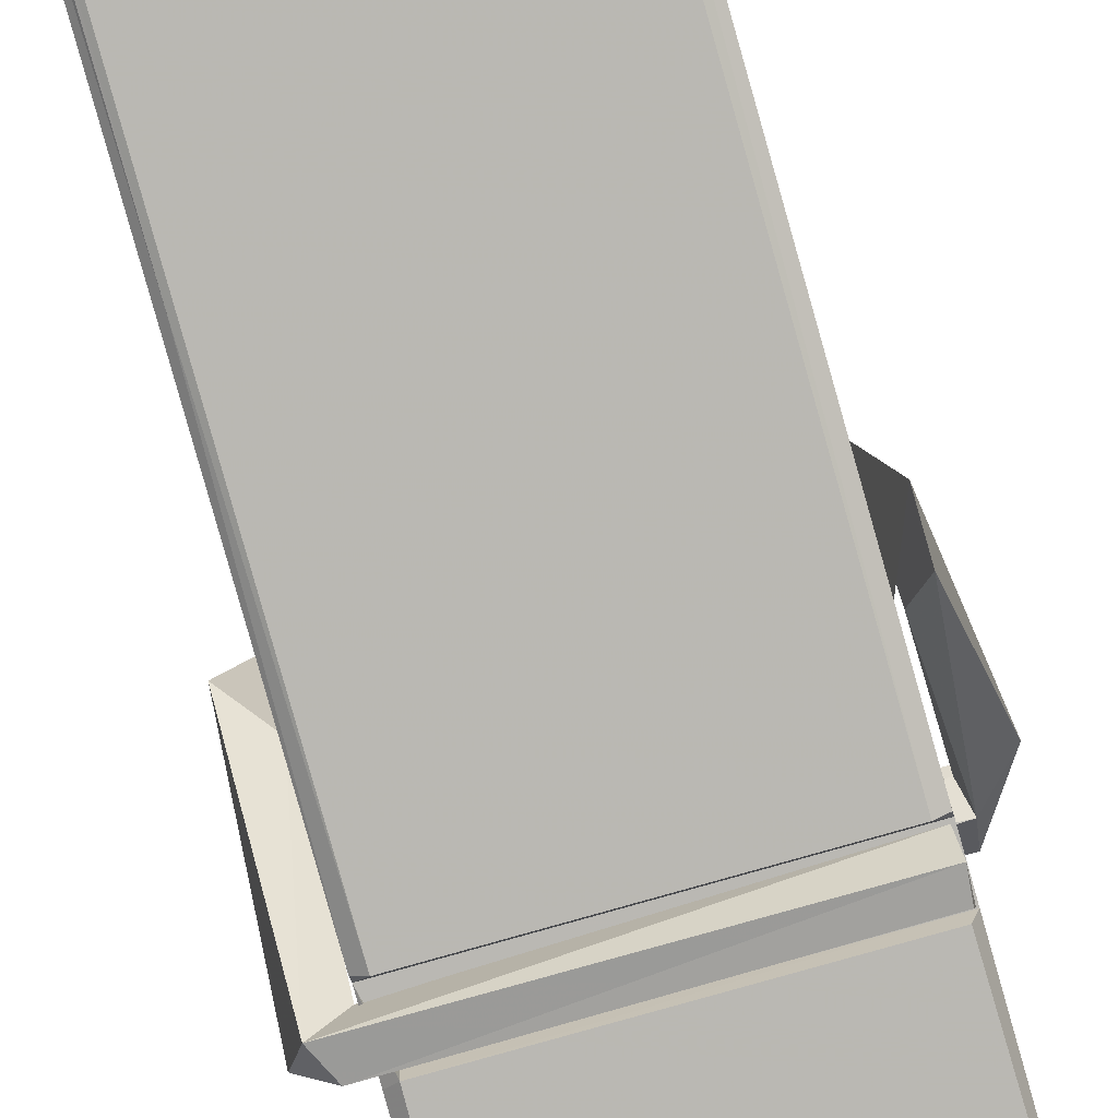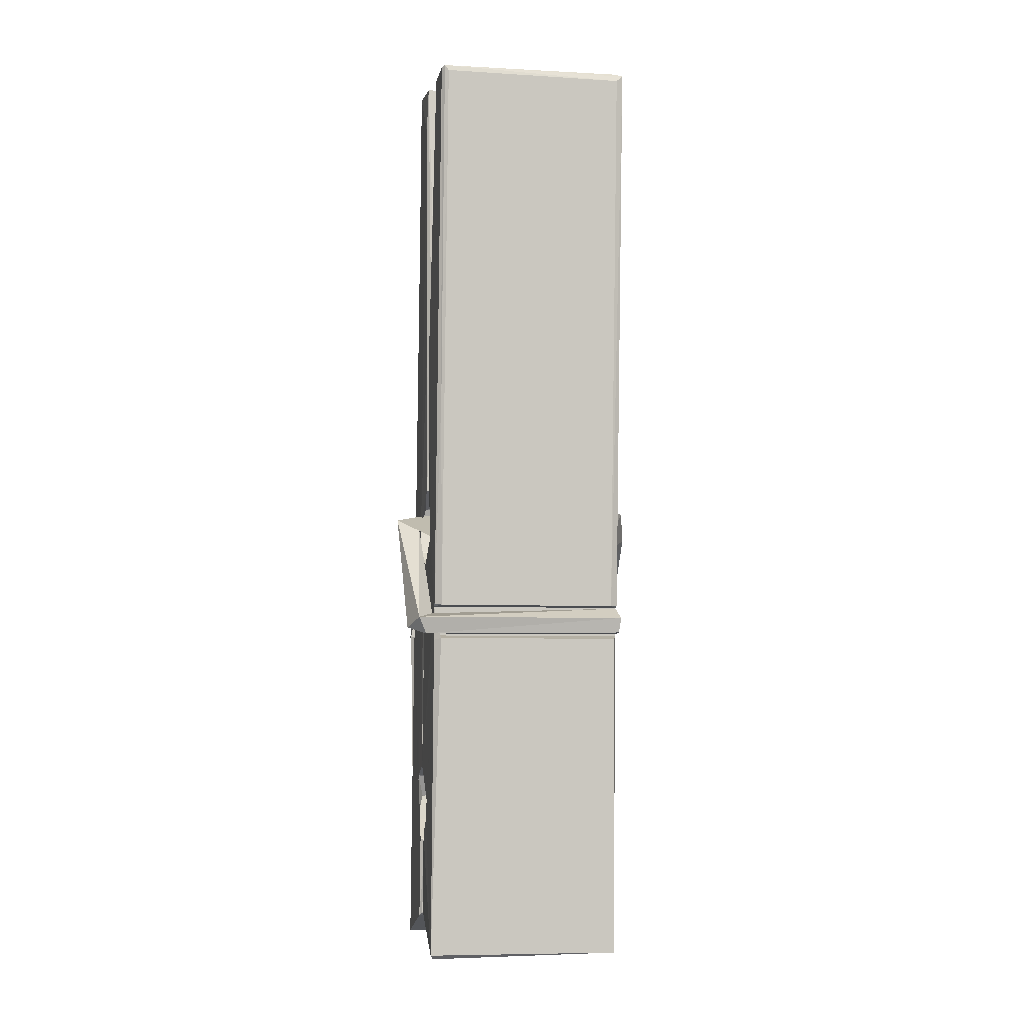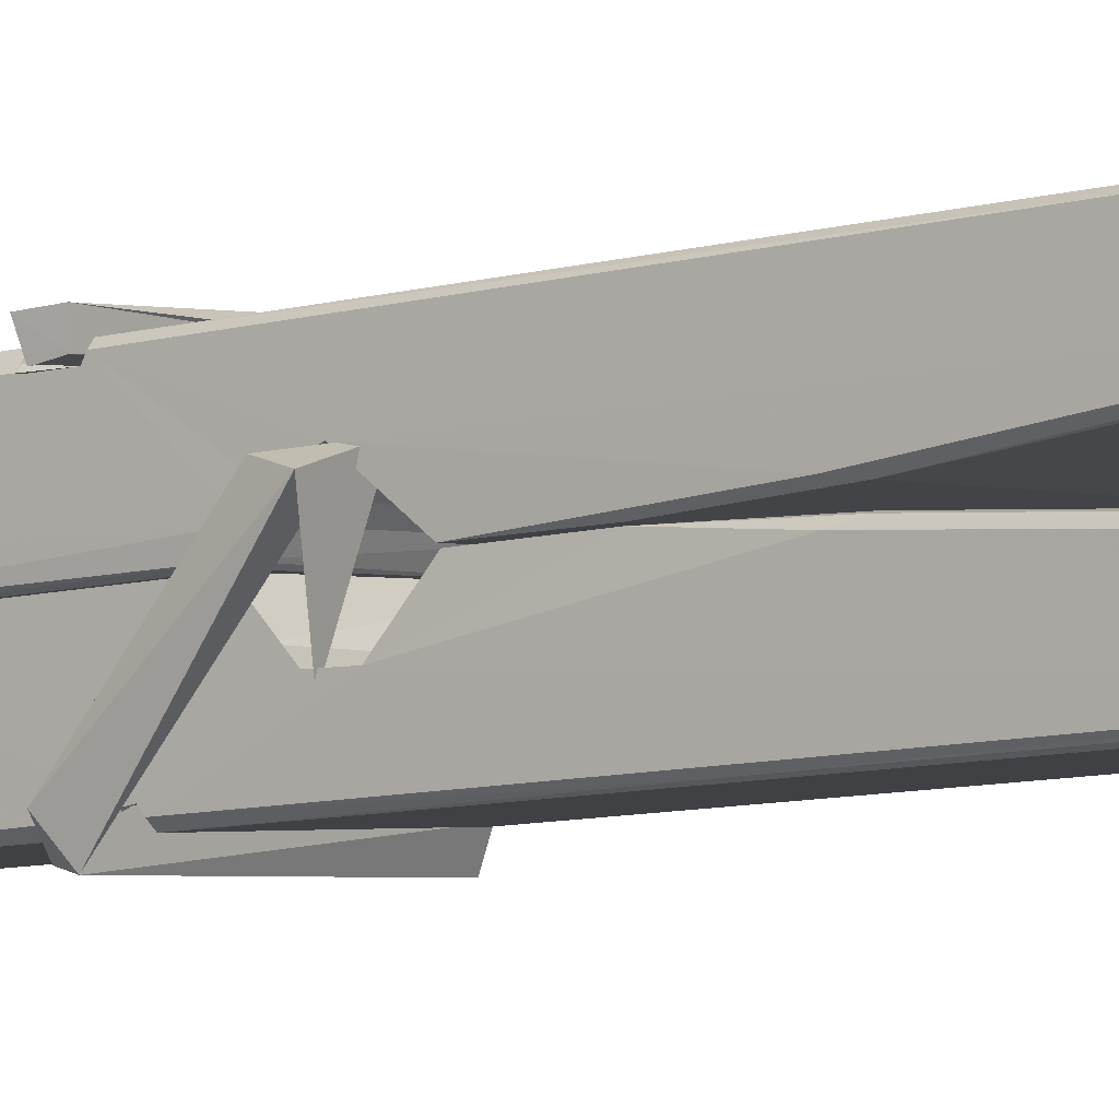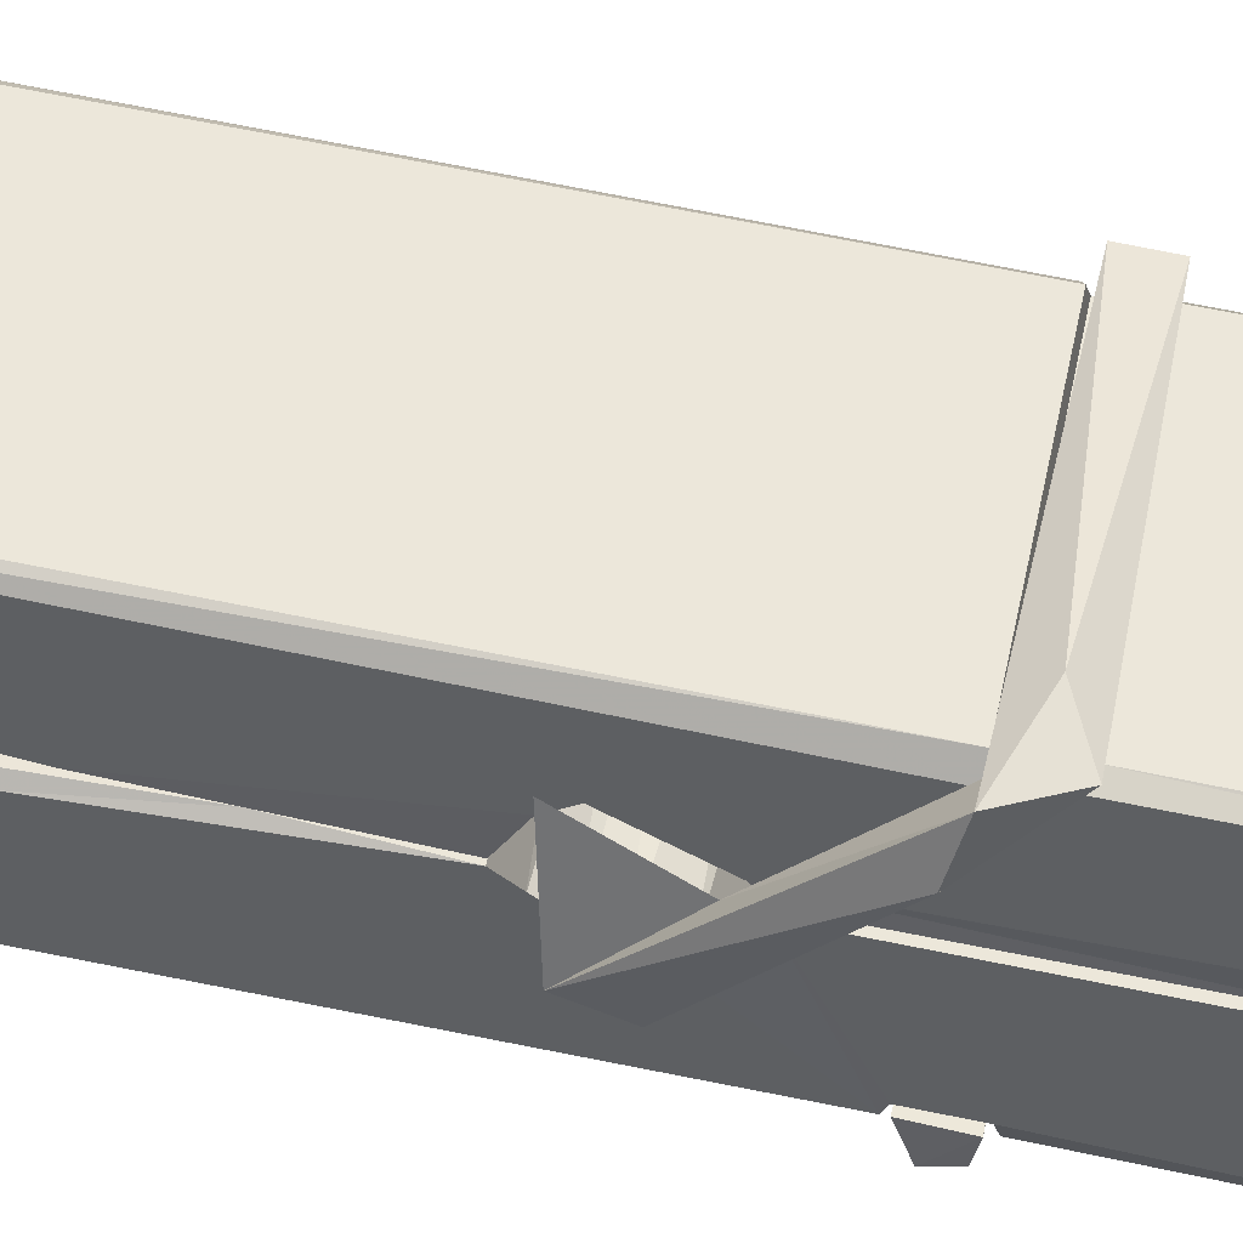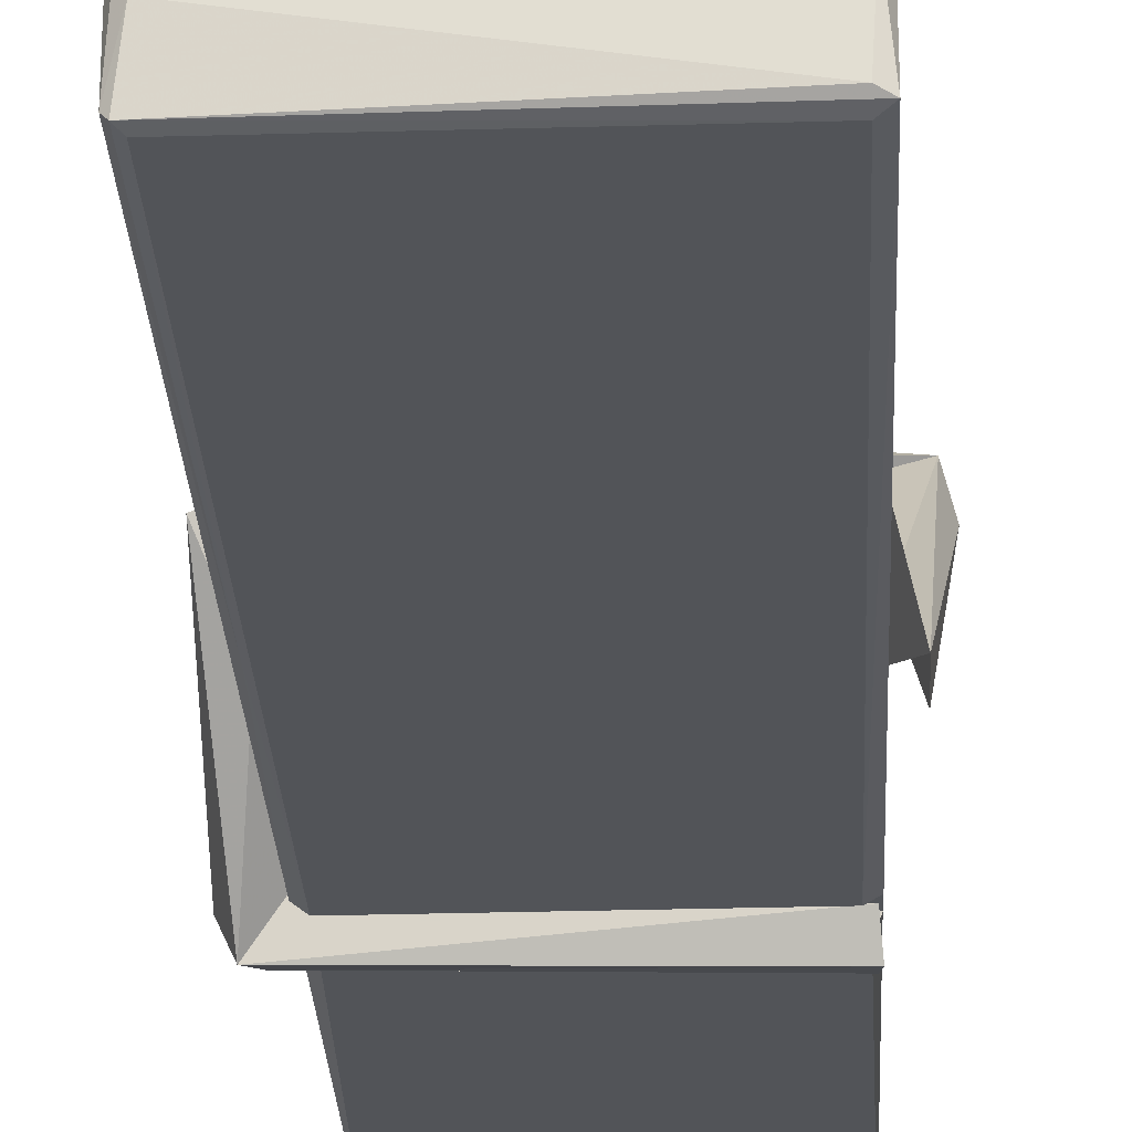
<metadata>
{"format":"obj","ext":"obj","renderer":"f3d","projection":"perspective","resolution":1024,"background":"white","views":[{"elev":-78.7,"azim":-162.7,"up":"+Z"},{"elev":2.3,"azim":169.6,"up":"+Y"},{"elev":-2.3,"azim":126.8,"up":"+Z"},{"elev":47.3,"azim":-77.7,"up":"+Z"},{"elev":-19.0,"azim":-176.2,"up":"+Z"}]}
</metadata>
<code>
v 1.654 11.67 -5.718
v 1.818 11.7 -5.777
v 1.656 11.7 -5.778
v 1.66 11.7 -5.779
v 1.642 12.25 -5.734
v 1.644 12.33 -5.721
v 1.641 12.42 -5.704
v 1.647 12.22 -5.739
v 1.799 12.42 -5.703
v 1.64 12.42 -5.661
v 1.64 12.19 -5.74
v 1.634 12.46 -5.697
v 1.814 11.84 -5.768
v 1.647 11.94 -5.698
v 1.645 12.02 -5.745
v 1.651 11.77 -5.764
v 1.651 11.78 -5.752
v 1.65 11.83 -5.755
v 1.816 11.78 -5.749
v 1.81 11.81 -5.742
v 1.656 11.79 -5.745
v 1.809 12.05 -5.725
v 1.805 12.07 -5.729
v 1.643 12.07 -5.732
v 1.644 12.08 -5.752
v 1.807 12.09 -5.753
v 1.652 11.97 -5.693
v 1.794 12.43 -5.705
v 1.797 12.46 -5.698
v 1.8 12.22 -5.74
v 1.809 12.03 -5.735
v 1.809 12.02 -5.756
v 1.809 12.02 -5.746
v 1.809 11.84 -5.771
v 1.815 11.71 -5.779
v 1.812 11.71 -5.78
v 1.815 11.95 -5.703
v 1.654 11.94 -5.694
v 1.795 12.42 -5.662
v 1.796 12.33 -5.722
v 1.645 12.04 -5.725
v 1.653 11.83 -5.769
v 1.66 11.81 -5.741
v 1.816 11.77 -5.772
v 1.648 12.14 -5.748
v 1.803 12.15 -5.749
v 1.644 12.06 -5.726
v 1.634 12.45 -5.662
v 1.641 12.46 -5.658
v 1.798 12.46 -5.66
v 1.802 12.3 -5.674
v 1.811 11.97 -5.698
v 1.812 11.77 -5.775
v 1.819 11.67 -5.719
v 1.815 11.67 -5.715
v 1.659 11.67 -5.714
v 1.653 11.7 -5.775
v 1.805 12.21 -5.739
v 1.815 11.83 -5.75
v 1.649 12.02 -5.757
v 1.804 12.02 -5.758
v 1.811 11.97 -5.702
v 1.645 12.01 -5.753
v 1.812 11.95 -5.7
v 1.807 11.95 -5.696
v 1.656 11.77 -5.774
v 1.646 11.96 -5.701
v 1.647 11.95 -5.702
v 1.806 11.97 -5.694
v 1.637 12.46 -5.754
v 1.814 11.7 -5.781
v 1.643 12.22 -5.747
v 1.64 12.33 -5.749
v 1.798 12.46 -5.758
v 1.798 12.47 -5.79
v 1.805 12.21 -5.753
v 1.802 12.22 -5.749
v 1.799 12.33 -5.751
v 1.64 12.2 -5.751
v 1.649 11.83 -5.77
v 1.814 11.84 -5.772
v 1.815 11.78 -5.791
v 1.649 11.82 -5.801
v 1.649 11.96 -5.829
v 1.814 11.83 -5.792
v 1.647 12.05 -5.785
v 1.805 12.08 -5.776
v 1.65 12.08 -5.772
v 1.808 12.06 -5.784
v 1.643 12.08 -5.753
v 1.644 12.03 -5.782
v 1.809 12.03 -5.778
v 1.809 12.04 -5.785
v 1.805 12.09 -5.754
v 1.645 12.02 -5.757
v 1.639 12.46 -5.793
v 1.799 12.22 -5.748
v 1.815 11.8 -5.803
v 1.805 11.96 -5.83
v 1.802 12.17 -5.814
v 1.792 12.46 -5.795
v 1.792 12.47 -5.765
v 1.795 12.47 -5.755
v 1.796 12.33 -5.75
v 1.643 12.06 -5.782
v 1.814 11.81 -5.804
v 1.651 11.78 -5.796
v 1.653 11.7 -5.78
v 1.645 12.14 -5.749
v 1.804 12.15 -5.75
v 1.804 11.99 -5.828
v 1.633 12.46 -5.791
v 1.639 12.47 -5.788
v 1.795 12.47 -5.793
v 1.81 11.99 -5.824
v 1.81 11.96 -5.826
v 1.817 11.69 -5.85
v 1.659 11.68 -5.841
v 1.646 11.96 -5.821
v 1.633 12.46 -5.757
v 1.815 11.68 -5.846
v 1.651 11.99 -5.827
v 1.645 11.99 -5.824
v 1.809 12.02 -5.759
v 1.645 11.98 -5.819
v 1.656 11.77 -5.775
v 1.653 11.68 -5.848
v 1.81 11.99 -5.82
v 1.805 11.96 -5.822
v 1.646 11.98 -5.826
v 1.811 11.98 -5.82
v 1.819 11.97 -5.837
v 1.646 11.96 -5.827
v 1.833 11.97 -5.822
v 1.647 11.96 -5.84
v 1.645 11.98 -5.842
v 1.814 11.95 -5.686
v 1.812 11.95 -5.701
v 1.812 12.05 -5.742
v 1.627 11.97 -5.687
v 1.807 12.05 -5.792
v 1.797 12.07 -5.724
v 1.651 12.02 -5.77
v 1.643 12.07 -5.725
v 1.63 12.07 -5.78
v 1.631 12.04 -5.788
v 1.622 11.97 -5.711
v 1.642 12.03 -5.75
v 1.666 11.95 -5.679
v 1.642 11.94 -5.688
v 1.64 11.95 -5.701
v 1.812 11.97 -5.699
v 1.643 11.96 -5.69
v 1.813 11.97 -5.685
v 1.832 12.06 -5.734
v 1.827 12.04 -5.729
v 1.821 11.97 -5.813
v 1.825 11.98 -5.839
f 49 29 12
f 8 5 6
f 5 7 6
f 7 40 6
f 40 8 6
f 58 30 29
f 58 29 9
f 12 5 11
f 18 15 42
f 15 63 42
f 20 59 19
f 38 14 1
f 18 43 17
f 18 59 43
f 17 43 21
f 22 23 26
f 41 31 15
f 15 32 60
f 7 5 12
f 50 9 29
f 48 10 49
f 28 12 29
f 28 29 40
f 29 30 40
f 23 24 26
f 22 47 23
f 47 24 23
f 41 22 31
f 18 13 59
f 43 59 20
f 19 17 21
f 21 20 19
f 44 16 19
f 16 17 19
f 54 57 2
f 69 52 51
f 39 51 50
f 28 7 12
f 30 8 40
f 40 7 28
f 25 45 26
f 25 26 24
f 47 22 41
f 31 33 15
f 33 32 15
f 34 13 42
f 42 13 18
f 43 20 21
f 36 35 3
f 36 3 4
f 57 3 2
f 3 35 2
f 10 39 50
f 10 50 49
f 25 11 45
f 11 5 8
f 11 8 45
f 45 8 30
f 26 45 46
f 45 30 46
f 58 22 26
f 26 46 58
f 46 30 58
f 51 39 69
f 39 10 69
f 25 24 11
f 47 67 48
f 67 27 48
f 48 27 10
f 51 9 50
f 22 9 51
f 52 22 51
f 64 37 55
f 55 56 54
f 54 56 1
f 4 3 66
f 36 4 66
f 36 66 53
f 35 36 53
f 35 53 2
f 56 55 38
f 66 3 57
f 1 18 17
f 14 18 1
f 15 18 14
f 47 11 24
f 11 47 48
f 12 11 48
f 49 12 48
f 29 49 50
f 9 22 58
f 31 22 52
f 31 52 33
f 64 19 59
f 19 64 44
f 2 44 64
f 2 64 54
f 57 54 1
f 32 61 60
f 33 13 32
f 62 33 52
f 47 41 15
f 15 60 63
f 60 61 42
f 34 42 61
f 32 13 34
f 32 34 61
f 33 59 13
f 64 59 33
f 38 55 65
f 55 37 65
f 14 68 15
f 60 42 63
f 66 16 44
f 66 44 53
f 2 53 44
f 55 54 64
f 38 1 56
f 17 57 1
f 57 17 16
f 66 57 16
f 15 68 67
f 62 37 64
f 68 37 62
f 68 62 67
f 64 33 62
f 52 69 62
f 67 62 69
f 67 69 27
f 47 15 67
f 69 10 27
f 37 38 65
f 38 37 68
f 68 14 38
f 82 117 71
f 75 76 74
f 76 77 78
f 76 78 74
f 78 103 74
f 73 72 79
f 73 79 120
f 83 85 106
f 83 80 85
f 83 106 98
f 83 98 107
f 106 116 98
f 105 86 91
f 87 94 89
f 112 123 122
f 123 90 105
f 90 88 105
f 70 73 120
f 103 78 104
f 78 77 97
f 78 97 104
f 88 94 87
f 89 86 105
f 105 87 89
f 93 86 89
f 117 116 99
f 115 100 111
f 96 111 101
f 111 100 101
f 100 114 101
f 72 73 104
f 73 70 103
f 73 103 104
f 104 97 72
f 90 109 94
f 94 88 90
f 105 88 87
f 92 91 93
f 91 86 93
f 95 91 92
f 92 124 95
f 95 81 80
f 80 81 85
f 98 82 107
f 107 82 126
f 108 71 118
f 127 121 117
f 114 112 96
f 114 96 101
f 102 103 70
f 72 97 110
f 72 110 109
f 110 94 109
f 97 77 110
f 89 94 110
f 89 110 76
f 110 77 76
f 122 111 96
f 96 112 122
f 79 72 109
f 109 90 79
f 127 84 119
f 113 112 114
f 114 102 113
f 75 102 114
f 75 114 100
f 75 100 115
f 121 127 118
f 126 71 108
f 84 127 117
f 99 84 117
f 127 83 107
f 127 119 83
f 95 123 91
f 91 123 105
f 90 123 112
f 90 112 79
f 112 120 79
f 112 70 120
f 70 112 113
f 70 113 102
f 102 75 103
f 103 75 74
f 76 75 89
f 75 115 89
f 115 93 89
f 81 128 116
f 106 85 81
f 106 81 116
f 98 116 117
f 98 117 82
f 121 71 117
f 71 121 118
f 127 108 118
f 92 93 124
f 93 115 124
f 123 95 125
f 81 95 124
f 128 81 124
f 124 115 128
f 128 115 111
f 111 122 125
f 111 125 128
f 122 123 125
f 80 83 119
f 71 126 82
f 127 107 108
f 107 126 108
f 119 129 128
f 128 125 119
f 80 125 95
f 125 80 119
f 99 116 128
f 99 128 129
f 99 129 119
f 119 84 99
f 131 158 130
f 132 136 158
f 132 134 133
f 130 136 133
f 132 133 135
f 136 132 135
f 130 158 136
f 149 137 154
f 154 152 153
f 155 134 158
f 158 131 139
f 151 148 153
f 147 146 151
f 155 142 156
f 156 142 139
f 155 139 142
f 142 155 141
f 141 155 142
f 145 144 143
f 145 143 144
f 148 145 144
f 144 145 148
f 146 145 148
f 147 145 146
f 146 148 151
f 147 140 145
f 156 139 131
f 134 155 156
f 155 158 139
f 145 140 148
f 147 150 140
f 150 147 151
f 150 149 140
f 140 153 148
f 153 140 154
f 154 140 149
f 151 138 150
f 153 152 151
f 138 152 137
f 137 152 154
f 150 137 149
f 137 150 138
f 138 151 152
f 157 134 156
f 157 156 131
f 157 131 134
f 132 158 134
f 134 131 133
f 131 130 133
f 133 136 135
f 49 29 12
f 8 5 6
f 5 7 6
f 7 40 6
f 40 8 6
f 58 30 29
f 58 29 9
f 12 5 11
f 18 15 42
f 15 63 42
f 20 59 19
f 38 14 1
f 18 43 17
f 18 59 43
f 17 43 21
f 22 23 26
f 41 31 15
f 15 32 60
f 7 5 12
f 50 9 29
f 48 10 49
f 28 12 29
f 28 29 40
f 29 30 40
f 23 24 26
f 22 47 23
f 47 24 23
f 41 22 31
f 18 13 59
f 43 59 20
f 19 17 21
f 21 20 19
f 44 16 19
f 16 17 19
f 54 57 2
f 69 52 51
f 39 51 50
f 28 7 12
f 30 8 40
f 40 7 28
f 25 45 26
f 25 26 24
f 47 22 41
f 31 33 15
f 33 32 15
f 34 13 42
f 42 13 18
f 43 20 21
f 36 35 3
f 36 3 4
f 57 3 2
f 3 35 2
f 10 39 50
f 10 50 49
f 25 11 45
f 11 5 8
f 11 8 45
f 45 8 30
f 26 45 46
f 45 30 46
f 58 22 26
f 26 46 58
f 46 30 58
f 51 39 69
f 39 10 69
f 25 24 11
f 47 67 48
f 67 27 48
f 48 27 10
f 51 9 50
f 22 9 51
f 52 22 51
f 64 37 55
f 55 56 54
f 54 56 1
f 4 3 66
f 36 4 66
f 36 66 53
f 35 36 53
f 35 53 2
f 56 55 38
f 66 3 57
f 1 18 17
f 14 18 1
f 15 18 14
f 47 11 24
f 11 47 48
f 12 11 48
f 49 12 48
f 29 49 50
f 9 22 58
f 31 22 52
f 31 52 33
f 64 19 59
f 19 64 44
f 2 44 64
f 2 64 54
f 57 54 1
f 32 61 60
f 33 13 32
f 62 33 52
f 47 41 15
f 15 60 63
f 60 61 42
f 34 42 61
f 32 13 34
f 32 34 61
f 33 59 13
f 64 59 33
f 38 55 65
f 55 37 65
f 14 68 15
f 60 42 63
f 66 16 44
f 66 44 53
f 2 53 44
f 55 54 64
f 38 1 56
f 17 57 1
f 57 17 16
f 66 57 16
f 15 68 67
f 62 37 64
f 68 37 62
f 68 62 67
f 64 33 62
f 52 69 62
f 67 62 69
f 67 69 27
f 47 15 67
f 69 10 27
f 37 38 65
f 38 37 68
f 68 14 38
f 82 117 71
f 75 76 74
f 76 77 78
f 76 78 74
f 78 103 74
f 73 72 79
f 73 79 120
f 83 85 106
f 83 80 85
f 83 106 98
f 83 98 107
f 106 116 98
f 105 86 91
f 87 94 89
f 112 123 122
f 123 90 105
f 90 88 105
f 70 73 120
f 103 78 104
f 78 77 97
f 78 97 104
f 88 94 87
f 89 86 105
f 105 87 89
f 93 86 89
f 117 116 99
f 115 100 111
f 96 111 101
f 111 100 101
f 100 114 101
f 72 73 104
f 73 70 103
f 73 103 104
f 104 97 72
f 90 109 94
f 94 88 90
f 105 88 87
f 92 91 93
f 91 86 93
f 95 91 92
f 92 124 95
f 95 81 80
f 80 81 85
f 98 82 107
f 107 82 126
f 108 71 118
f 127 121 117
f 114 112 96
f 114 96 101
f 102 103 70
f 72 97 110
f 72 110 109
f 110 94 109
f 97 77 110
f 89 94 110
f 89 110 76
f 110 77 76
f 122 111 96
f 96 112 122
f 79 72 109
f 109 90 79
f 127 84 119
f 113 112 114
f 114 102 113
f 75 102 114
f 75 114 100
f 75 100 115
f 121 127 118
f 126 71 108
f 84 127 117
f 99 84 117
f 127 83 107
f 127 119 83
f 95 123 91
f 91 123 105
f 90 123 112
f 90 112 79
f 112 120 79
f 112 70 120
f 70 112 113
f 70 113 102
f 102 75 103
f 103 75 74
f 76 75 89
f 75 115 89
f 115 93 89
f 81 128 116
f 106 85 81
f 106 81 116
f 98 116 117
f 98 117 82
f 121 71 117
f 71 121 118
f 127 108 118
f 92 93 124
f 93 115 124
f 123 95 125
f 81 95 124
f 128 81 124
f 124 115 128
f 128 115 111
f 111 122 125
f 111 125 128
f 122 123 125
f 80 83 119
f 71 126 82
f 127 107 108
f 107 126 108
f 119 129 128
f 128 125 119
f 80 125 95
f 125 80 119
f 99 116 128
f 99 128 129
f 99 129 119
f 119 84 99
f 131 158 130
f 132 136 158
f 132 134 133
f 130 136 133
f 132 133 135
f 136 132 135
f 130 158 136
f 149 137 154
f 154 152 153
f 155 134 158
f 158 131 139
f 151 148 153
f 147 146 151
f 155 142 156
f 156 142 139
f 155 139 142
f 142 155 141
f 141 155 142
f 145 144 143
f 145 143 144
f 148 145 144
f 144 145 148
f 146 145 148
f 147 145 146
f 146 148 151
f 147 140 145
f 156 139 131
f 134 155 156
f 155 158 139
f 145 140 148
f 147 150 140
f 150 147 151
f 150 149 140
f 140 153 148
f 153 140 154
f 154 140 149
f 151 138 150
f 153 152 151
f 138 152 137
f 137 152 154
f 150 137 149
f 137 150 138
f 138 151 152
f 157 134 156
f 157 156 131
f 157 131 134
f 132 158 134
f 134 131 133
f 131 130 133
f 133 136 135

</code>
